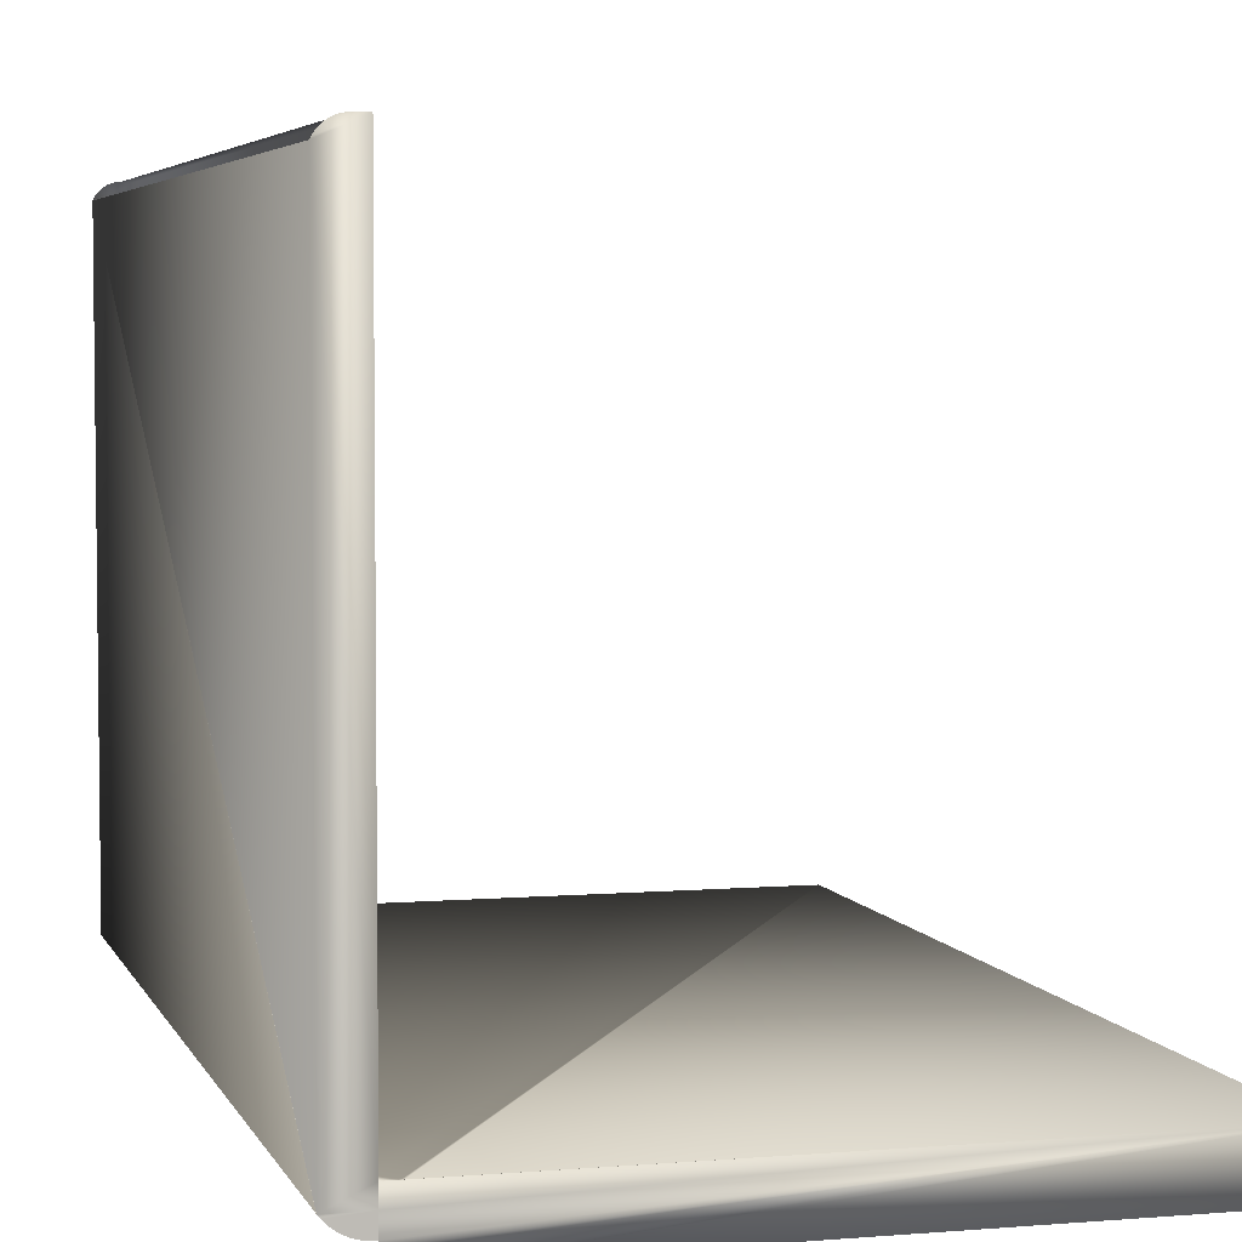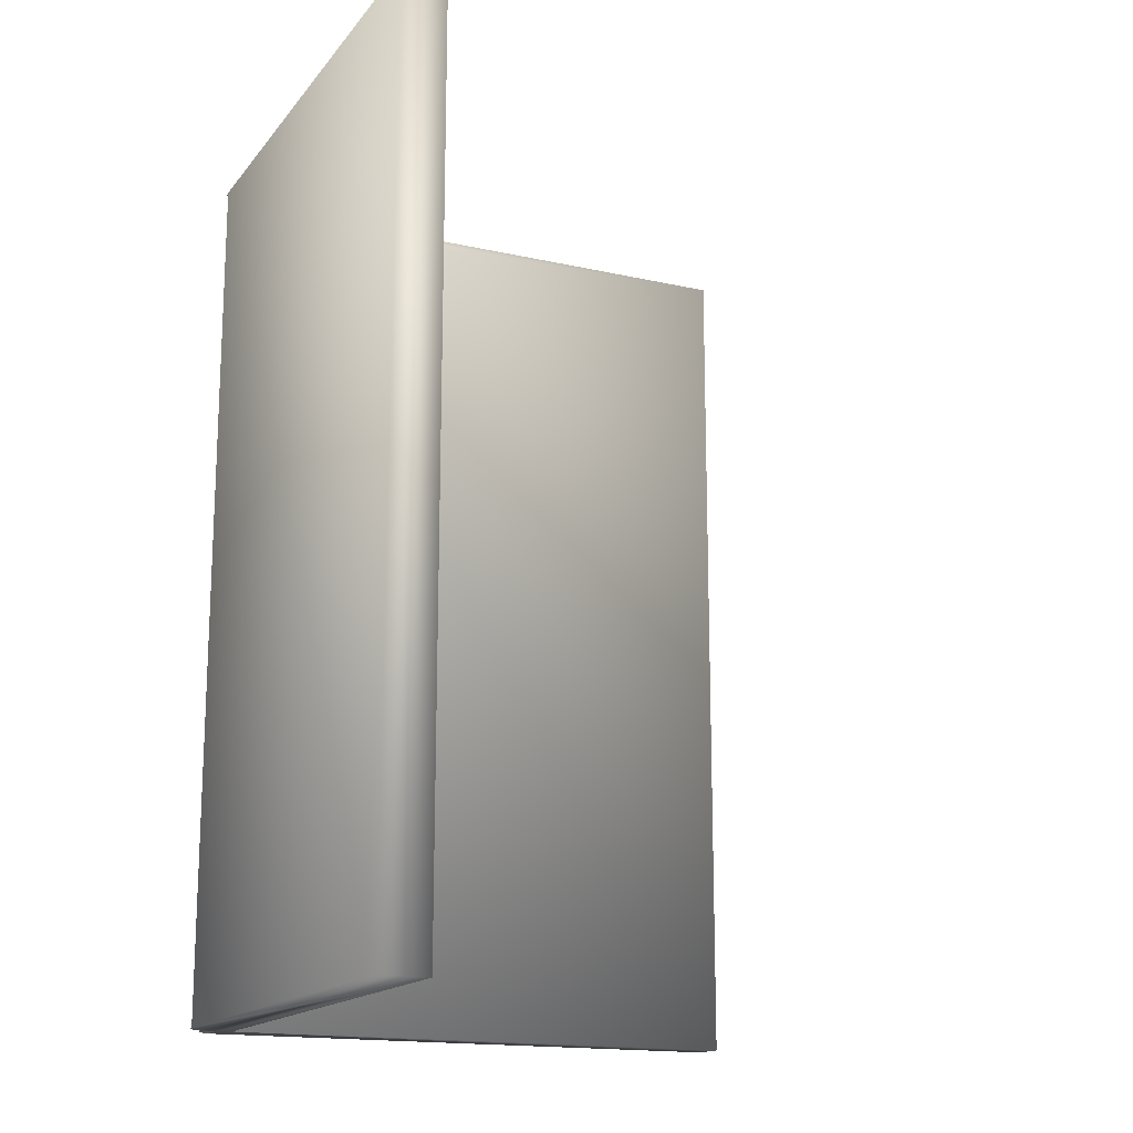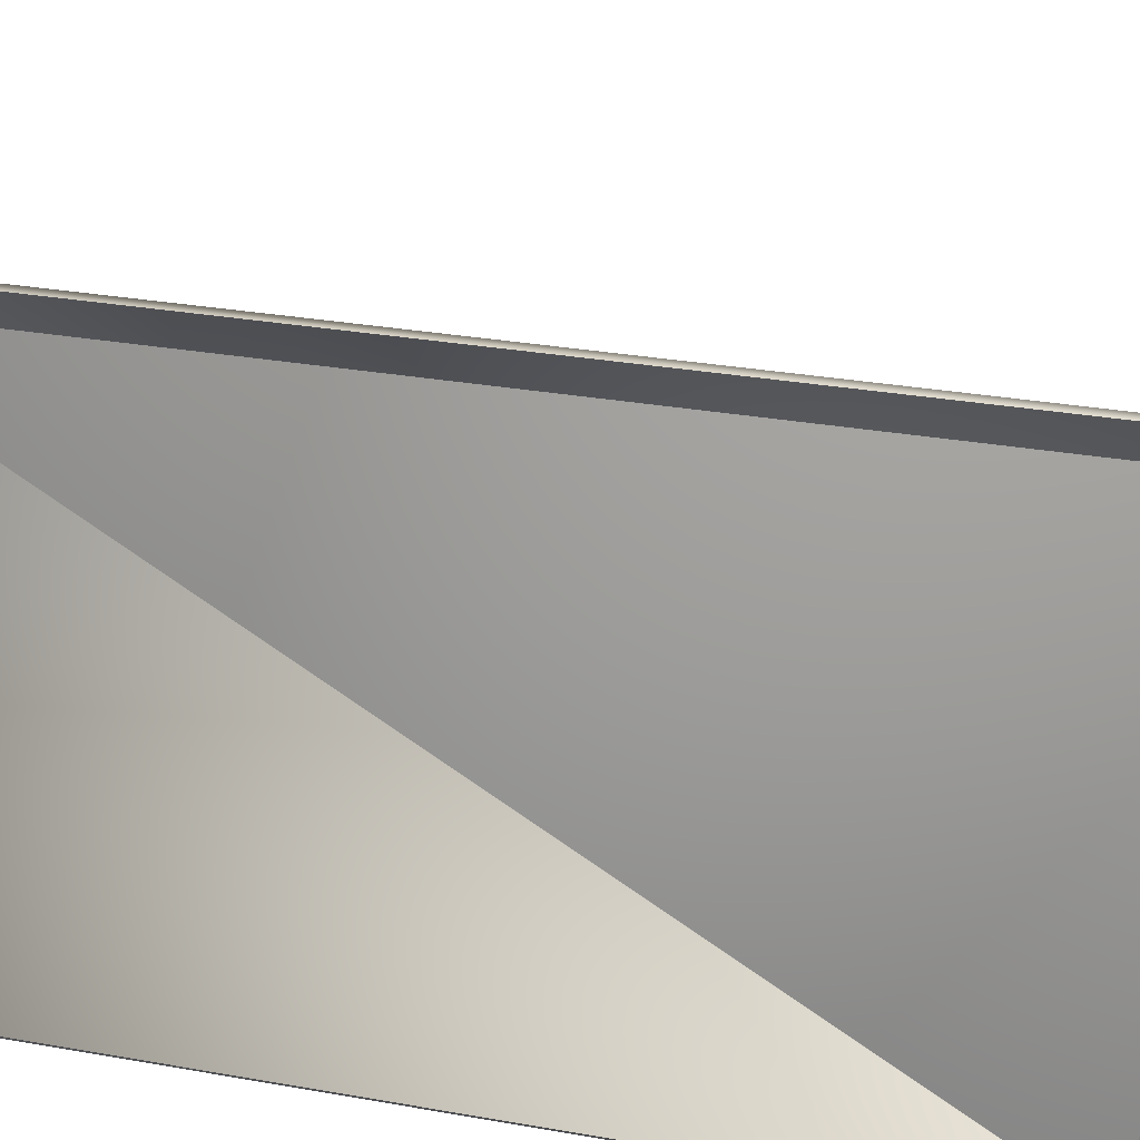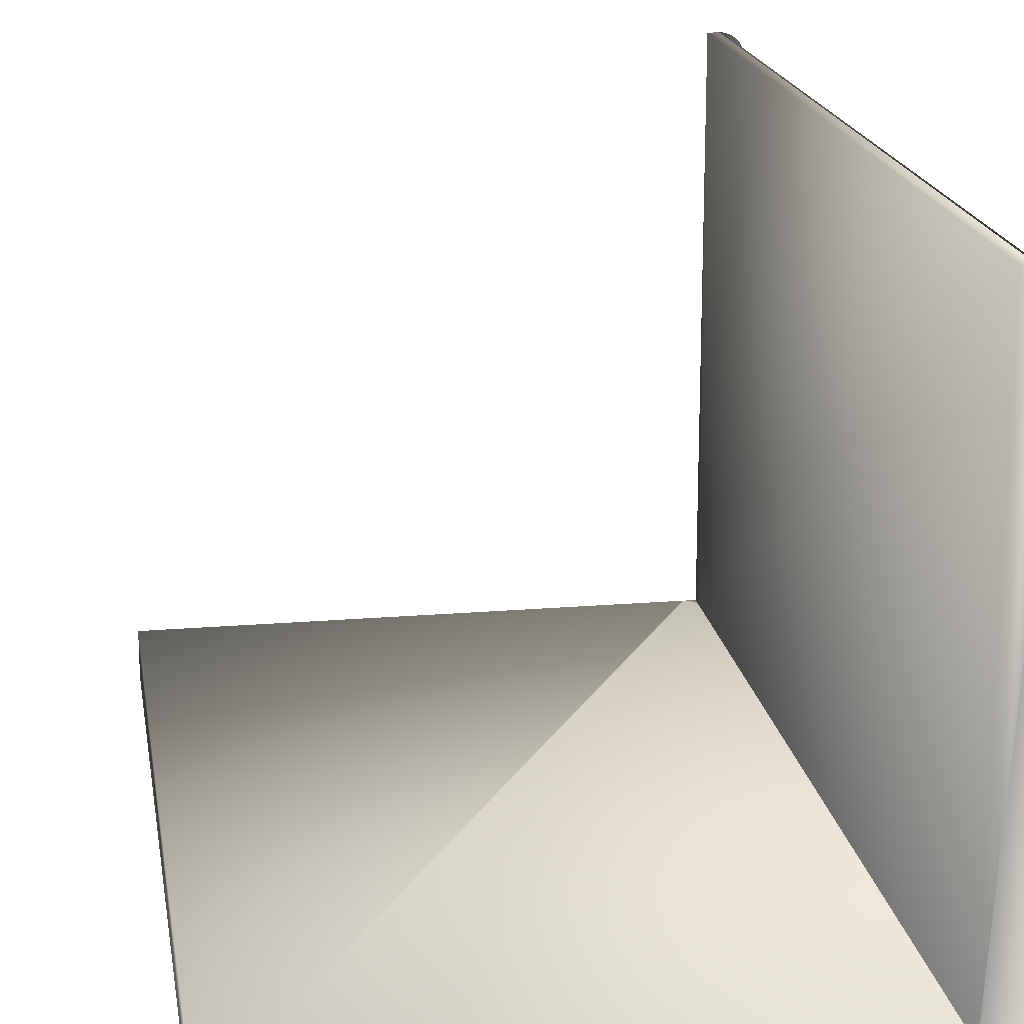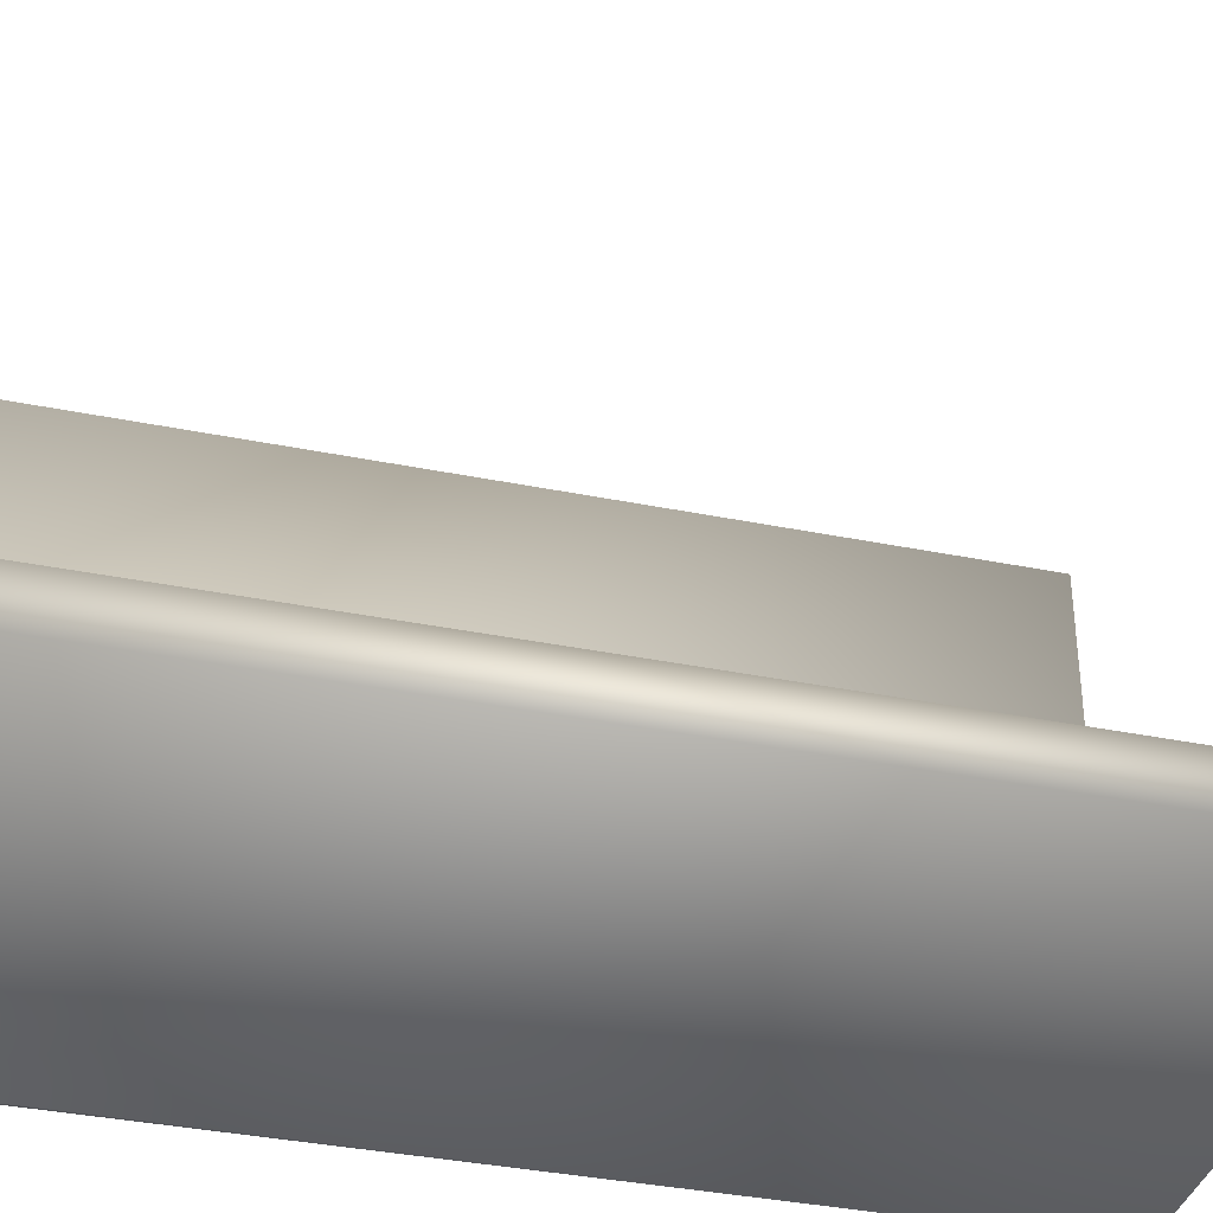
<metadata>
{"format":"obj","ext":"obj","renderer":"f3d","projection":"perspective","resolution":1024,"background":"white","views":[{"elev":4.6,"azim":-15.2,"up":"+Y"},{"elev":-16.2,"azim":65.0,"up":"+Z"},{"elev":29.4,"azim":-75.3,"up":"+Y"},{"elev":18.5,"azim":170.9,"up":"+Y"},{"elev":-36.7,"azim":75.3,"up":"+Y"}]}
</metadata>
<code>
v 0.2337 -0.2451 -0.3679
v -0.1901 -0.2451 0.3678
v -0.1901 -0.2451 -0.3678
v 0.2337 -0.2451 0.3679
v -0.1901 -0.245 -0.3678
v -0.1901 -0.245 0.3678
v 0.2336 -0.245 -0.3678
v 0.2336 -0.245 0.3678
v -0.1918 -0.2449 0.3678
v -0.1918 -0.2449 -0.3678
v 0.2336 -0.2062 0.3678
v 0.2336 -0.2062 -0.3678
v -0.1935 -0.2447 0.3678
v -0.1935 -0.2447 -0.3678
v -0.1957 -0.2063 0.3678
v -0.1951 -0.2443 -0.3678
v -0.1968 -0.2063 0.3672
v -0.1951 -0.2443 0.3678
v -0.1967 -0.2438 -0.3678
v -0.198 -0.2063 0.3665
v -0.2068 -0.2062 0.3678
v -0.2068 -0.2188 0.3678
v -0.1967 -0.2438 0.3678
v -0.1983 -0.2432 -0.3678
v -0.199 -0.2063 0.3657
v -0.2067 -0.232 0.3678
v -0.2067 -0.2062 0.3567
v -0.2068 -0.2062 0.3679
v -0.2068 -0.2062 0.3567
v -0.2336 -0.2188 0.3678
v -0.1983 -0.2432 0.3678
v -0.1998 -0.2424 -0.3678
v -0.2001 -0.2063 0.3649
v -0.2067 -0.2353 0.3678
v -0.2094 -0.232 0.3678
v -0.2068 -0.232 0.3679
v -0.2068 -0.232 0.3672
v -0.2067 -0.2188 0.3672
v -0.2068 -0.2188 0.3672
v -0.2061 -0.2063 0.3579
v -0.2068 0.245 0.3678
v -0.2321 -0.2209 0.3678
v -0.2336 0.2333 0.3678
v -0.1998 -0.2424 0.3678
v -0.2012 -0.2415 -0.3678
v -0.2011 -0.2063 0.364
v -0.2059 -0.2367 0.3678
v -0.2067 -0.232 0.3672
v -0.212 -0.2318 0.3678
v -0.2068 -0.2188 -0.3679
v -0.2068 -0.2188 -0.3678
v -0.2054 -0.2063 0.359
v -0.2068 0.245 -0.3678
v -0.2303 -0.2228 0.3678
v -0.2336 0.2333 -0.3678
v -0.2012 -0.2415 0.3678
v -0.2025 -0.2404 -0.3678
v -0.2021 -0.2063 0.3631
v -0.2048 -0.238 0.3678
v -0.2067 -0.2353 -0.3678
v -0.2145 -0.2313 0.3678
v -0.2068 -0.232 -0.3679
v -0.2067 -0.2062 -0.3679
v -0.2068 -0.2062 -0.3678
v -0.2046 -0.2063 0.3601
v -0.2157 0.245 -0.3678
v -0.2328 0.235 0.3678
v -0.2284 -0.2245 0.3678
v -0.2336 -0.2189 0.3672
v -0.2328 0.235 -0.3678
v -0.2025 -0.2404 0.3678
v -0.2037 -0.2393 -0.3678
v -0.203 -0.2063 0.3622
v -0.2037 -0.2393 0.3678
v -0.2059 -0.2367 -0.3678
v -0.2067 -0.232 -0.3678
v -0.217 -0.2307 0.3678
v -0.212 -0.2318 -0.3678
v -0.2038 -0.2063 0.3612
v -0.2157 0.245 0.3678
v -0.2176 0.2449 -0.3678
v -0.2318 0.2366 0.3678
v -0.2263 -0.2261 0.3678
v -0.2337 -0.2188 -0.3678
v -0.2048 -0.238 -0.3678
v -0.2195 -0.2298 0.3678
v -0.2094 -0.232 -0.3678
v -0.2145 -0.2314 -0.3678
v -0.2176 0.2449 0.3678
v -0.2195 0.2446 -0.3678
v -0.2307 0.2381 0.3678
v -0.2318 0.2366 -0.3678
v -0.2241 -0.2275 0.3678
v -0.2219 -0.2288 0.3678
v -0.2171 -0.2308 -0.3678
v -0.2321 -0.2209 -0.3678
v -0.2195 0.2446 0.3678
v -0.2213 0.2442 -0.3678
v -0.2294 0.2395 0.3678
v -0.2307 0.2381 -0.3678
v -0.2195 -0.2299 -0.3678
v -0.2303 -0.2228 -0.3678
v -0.2213 0.2442 0.3678
v -0.2231 0.2436 -0.3678
v -0.228 0.2407 0.3678
v -0.2294 0.2395 -0.3678
v -0.2219 -0.2289 -0.3678
v -0.2284 -0.2246 -0.3678
v -0.2231 0.2436 0.3678
v -0.2248 0.2428 -0.3678
v -0.2264 0.2418 0.3678
v -0.228 0.2407 -0.3678
v -0.2242 -0.2276 -0.3678
v -0.2264 -0.2262 -0.3678
v -0.2248 0.2428 0.3678
v -0.2264 0.2418 -0.3678
v -0.1918 -0.245 0.3678
v -0.1918 -0.245 -0.3678
v -0.1935 -0.2448 0.3678
v -0.1935 -0.2448 -0.3678
v -0.1951 -0.2444 0.3678
v -0.1951 -0.2444 -0.3678
v -0.1967 -0.2439 0.3678
v -0.1967 -0.2439 -0.3678
v -0.1983 -0.2432 0.3678
v -0.1983 -0.2432 -0.3678
v -0.1998 -0.2424 0.3678
v -0.1998 -0.2424 -0.3678
v -0.2068 -0.2353 0.3678
v -0.2012 -0.2415 0.3678
v -0.2012 -0.2415 -0.3678
v -0.2068 -0.2353 -0.3678
v -0.2059 -0.2367 0.3678
v -0.2337 0.2333 0.3678
v -0.2329 0.235 -0.3678
v -0.2337 0.2333 -0.3678
v -0.2025 -0.2405 0.3678
v -0.2025 -0.2405 -0.3678
v -0.2059 -0.2367 -0.3678
v -0.2049 -0.2381 0.3678
v -0.2094 -0.232 0.3672
v -0.2329 0.235 0.3678
v -0.2038 -0.2393 0.3678
v -0.2038 -0.2393 -0.3678
v -0.2049 -0.2381 -0.3678
v -0.2176 0.245 -0.3678
v -0.2157 0.2451 0.3678
v -0.2157 0.2451 -0.3678
v -0.2319 0.2366 -0.3678
v -0.2319 0.2366 0.3678
v -0.2321 -0.2209 0.3672
v -0.212 -0.2318 0.3672
v -0.2176 0.245 0.3678
v -0.2195 0.2447 -0.3678
v -0.2307 0.2381 -0.3678
v -0.2307 0.2381 0.3678
v -0.2145 -0.2314 0.3672
v -0.2171 -0.2308 0.3672
v -0.2195 0.2447 0.3678
v -0.2213 0.2443 -0.3678
v -0.2294 0.2395 -0.3678
v -0.2294 0.2395 0.3678
v -0.2195 -0.2299 0.3672
v -0.2213 0.2443 0.3678
v -0.2231 0.2436 -0.3678
v -0.228 0.2408 0.3678
v -0.2303 -0.2228 0.3672
v -0.2219 -0.2289 0.3672
v -0.2231 0.2436 0.3678
v -0.2248 0.2428 -0.3678
v -0.2265 0.2419 0.3678
v -0.228 0.2408 -0.3678
v -0.2242 -0.2276 0.3672
v -0.2284 -0.2246 0.3672
v -0.2248 0.2428 0.3678
v -0.2265 0.2419 -0.3678
v -0.2264 -0.2262 0.3672
v 0.2337 -0.2062 -0.3679
v 0.2337 -0.2062 0.3679
v -0.2067 0.2451 0.3679
v -0.2067 0.2451 -0.3679
v -0.2068 -0.2188 0.3679
v -0.1957 -0.2062 0.3678
v -0.1968 -0.2062 0.3672
v -0.198 -0.2062 0.3665
v -0.199 -0.2062 0.3657
v -0.2001 -0.2062 0.3649
v -0.2061 -0.2062 0.3579
v -0.2011 -0.2062 0.364
v -0.2054 -0.2062 0.359
v -0.2021 -0.2062 0.3631
v -0.2046 -0.2062 0.3601
v -0.203 -0.2062 0.3622
v -0.2038 -0.2062 0.3612
v -0.2337 -0.2188 0.3679
v -0.2094 -0.232 0.3679
v -0.2321 -0.2209 0.3679
v -0.212 -0.2318 0.3679
v -0.2303 -0.2228 0.3679
v -0.2145 -0.2313 0.3679
v -0.2284 -0.2245 0.3679
v -0.217 -0.2307 0.3679
v -0.2263 -0.2261 0.3679
v -0.2195 -0.2298 0.3679
v -0.2241 -0.2275 0.3679
v -0.2219 -0.2288 0.3679
v -0.2094 -0.232 0.3672
v -0.212 -0.2318 -0.3678
v -0.2094 -0.232 -0.3678
v -0.2145 -0.2313 -0.3678
v -0.2337 -0.2188 -0.3679
v -0.232 -0.2209 0.3672
v -0.2337 -0.2188 0.3672
v -0.212 -0.2318 0.3672
v -0.217 -0.2307 -0.3678
v -0.232 -0.2209 -0.3678
v -0.2145 -0.2313 0.3672
v -0.217 -0.2307 0.3672
v -0.2195 -0.2299 -0.3678
v -0.2303 -0.2228 -0.3678
v -0.2195 -0.2298 0.3672
v -0.2219 -0.2288 -0.3678
v -0.2284 -0.2245 -0.3678
v -0.2303 -0.2228 0.3672
v -0.2219 -0.2288 0.3672
v -0.2242 -0.2276 -0.3678
v -0.2263 -0.2261 -0.3678
v -0.2242 -0.2276 0.3672
v -0.2284 -0.2245 0.3672
v -0.2263 -0.2261 0.3672
g mesh1-geometry-0
f 1 2 3
f 2 1 4
g mesh1-geometry-1
f 5 6 7
f 8 7 6
f 6 5 9
f 5 7 10
f 8 11 7
f 6 9 8
f 10 9 5
f 12 10 7
f 12 7 11
f 11 8 9
f 9 10 13
f 14 10 12
f 11 15 12
f 13 11 9
f 14 13 10
f 16 14 12
f 15 17 12
f 18 11 13
f 13 14 18
f 16 18 14
f 19 16 12
f 17 20 12
f 15 21 17
f 21 11 22
f 23 11 18
f 18 16 23
f 19 23 16
f 24 19 12
f 20 25 12
f 17 21 20
f 22 11 26
f 22 27 21
f 28 29 22
f 21 22 30
f 31 11 23
f 23 19 31
f 24 31 19
f 32 24 12
f 25 33 12
f 20 21 25
f 26 11 34
f 26 35 22
f 36 22 37
f 36 22 37
f 27 22 38
f 39 22 29
f 27 40 21
f 21 41 29
f 30 22 42
f 43 21 30
f 44 11 31
f 31 24 44
f 32 44 24
f 45 32 12
f 33 46 12
f 25 21 33
f 34 11 47
f 26 34 48
f 49 22 35
f 39 37 22
f 39 37 22
f 27 38 50
f 51 39 29
f 52 21 40
f 40 27 12
f 53 29 41
f 41 21 43
f 42 22 54
f 43 30 55
f 56 11 44
f 44 32 56
f 45 56 32
f 57 45 12
f 46 58 12
f 33 21 46
f 47 11 59
f 34 47 60
f 60 48 34
f 61 22 49
f 37 39 62
f 51 62 39
f 27 50 63
f 64 51 29
f 65 21 52
f 52 40 12
f 64 12 27
f 64 29 53
f 53 41 66
f 67 41 43
f 54 22 68
f 69 55 30
f 55 70 43
f 71 11 56
f 56 45 71
f 57 71 45
f 72 57 12
f 58 73 12
f 46 21 58
f 59 11 74
f 47 59 75
f 75 60 47
f 76 48 60
f 77 22 61
f 51 76 12
f 51 78 76
f 64 51 12
f 64 55 51
f 79 21 65
f 65 52 12
f 53 55 64
f 80 66 41
f 66 81 53
f 82 41 67
f 67 43 70
f 68 22 83
f 84 55 69
f 70 55 53
f 74 11 71
f 71 57 74
f 72 74 57
f 85 72 12
f 73 79 12
f 58 21 73
f 59 74 85
f 85 75 59
f 60 75 12
f 76 60 12
f 86 22 77
f 87 76 78
f 88 78 51
f 55 84 51
f 73 21 79
f 79 65 12
f 66 80 81
f 80 41 89
f 81 90 53
f 91 41 82
f 82 67 92
f 70 92 67
f 83 22 93
f 92 70 53
f 72 85 74
f 75 85 12
f 94 22 86
f 95 88 51
f 84 96 51
f 89 81 80
f 89 41 97
f 90 98 53
f 81 89 90
f 99 41 91
f 91 82 100
f 92 100 82
f 93 22 94
f 100 92 53
f 101 95 51
f 96 102 51
f 97 41 103
f 97 90 89
f 98 104 53
f 90 97 98
f 105 41 99
f 99 91 106
f 100 106 91
f 106 100 53
f 107 101 51
f 102 108 51
f 103 41 109
f 103 98 97
f 104 110 53
f 98 103 104
f 111 41 105
f 99 106 105
f 112 106 53
f 113 107 51
f 108 114 51
f 109 41 115
f 109 104 103
f 110 116 53
f 104 109 110
f 115 41 111
f 105 112 111
f 112 105 106
f 116 112 53
f 114 113 51
f 115 110 109
f 110 115 116
f 111 116 115
f 116 111 112
g mesh1-geometry-2
f 117 3 2
f 3 117 118
f 119 118 117
f 118 119 120
f 121 120 119
f 120 121 122
f 123 122 121
f 122 123 124
f 125 124 123
f 124 125 126
f 127 126 125
f 126 127 128
f 37 129 36
f 130 128 127
f 128 130 131
f 132 133 129
f 129 37 132
f 134 135 136
f 137 131 130
f 131 137 138
f 139 140 133
f 133 132 139
f 132 37 62
f 37 141 76
f 135 134 142
f 143 138 137
f 138 143 144
f 145 143 140
f 140 139 145
f 87 76 141
f 146 147 148
f 149 142 150
f 142 149 135
f 69 84 151
f 143 145 144
f 87 141 78
f 78 152 88
f 147 146 153
f 154 153 146
f 155 150 156
f 150 155 149
f 96 151 84
f 152 78 141
f 157 88 152
f 95 88 158
f 153 154 159
f 160 159 154
f 161 156 162
f 156 161 155
f 96 102 151
f 157 158 88
f 158 163 95
f 101 95 163
f 159 160 164
f 165 164 160
f 166 161 162
f 167 151 102
f 163 168 101
f 107 101 168
f 102 108 167
f 164 165 169
f 170 169 165
f 171 172 166
f 161 166 172
f 168 173 107
f 113 107 173
f 108 114 174
f 174 167 108
f 169 170 175
f 176 175 170
f 175 176 171
f 172 171 176
f 173 177 113
f 114 113 177
f 177 174 114
g mesh1-geometry-3
f 118 1 3
f 1 118 178
f 178 118 120
f 178 120 122
f 178 122 124
f 178 124 126
f 178 126 128
f 178 128 131
f 178 131 138
f 178 138 144
f 178 62 50
f 178 50 63
f 178 144 145
f 178 139 132
f 178 132 62
f 178 145 139
g mesh1-geometry-4
f 1 179 4
f 179 1 178
f 27 180 28
f 180 27 181
f 181 27 63
g mesh1-geometry-5
f 4 117 2
f 117 4 179
f 117 179 119
f 119 179 121
f 182 179 28
f 121 179 123
f 36 179 182
f 123 179 125
f 129 179 36
f 125 179 127
f 133 179 129
f 127 179 130
f 140 179 133
f 130 179 137
f 143 179 140
f 137 179 143
g mesh1-geometry-6
f 178 183 179
f 178 184 183
f 178 185 184
f 184 28 183
f 178 186 185
f 185 28 184
f 178 187 186
f 186 28 185
f 28 188 29
f 178 189 187
f 187 28 186
f 188 28 190
f 178 29 188
f 178 191 189
f 189 28 187
f 190 28 192
f 178 188 190
f 29 178 63
f 178 193 191
f 191 28 189
f 192 28 194
f 178 190 192
f 178 194 193
f 193 28 191
f 194 28 193
f 178 192 194
g mesh1-geometry-7
f 195 182 28
f 182 196 36
f 197 182 195
f 195 28 134
f 196 182 198
f 134 28 180
f 199 182 197
f 198 182 200
f 134 180 142
f 201 182 199
f 200 182 202
f 142 180 150
f 203 182 201
f 202 182 204
f 153 180 147
f 150 180 156
f 205 182 203
f 204 182 206
f 159 180 153
f 156 180 162
f 206 182 205
f 164 180 159
f 162 180 166
f 169 180 164
f 166 180 171
f 175 180 169
f 171 180 175
g mesh1-geometry-8
f 48 22 26
f 48 22 26
f 22 48 38
f 22 48 38
f 76 38 48
f 38 76 50
f 62 207 48
f 62 208 50
f 50 136 63
f 63 136 181
f 181 146 148
f 181 136 135
f 207 62 209
f 208 62 209
f 50 208 210
f 50 211 136
f 181 154 146
f 212 211 213
f 181 135 149
f 208 207 209
f 210 214 208
f 50 210 215
f 50 216 211
f 181 160 154
f 211 212 216
f 181 149 155
f 207 208 214
f 214 210 217
f 218 210 215
f 50 215 219
f 50 220 216
f 181 165 160
f 212 220 216
f 181 155 161
f 210 218 217
f 215 221 218
f 221 215 219
f 50 219 222
f 50 223 220
f 181 170 165
f 220 212 224
f 181 161 172
f 219 225 221
f 225 219 222
f 50 222 226
f 50 227 223
f 224 223 220
f 181 176 170
f 181 172 176
f 222 228 225
f 228 222 226
f 50 226 227
f 229 227 223
f 223 224 229
f 226 230 228
f 230 226 227
f 227 229 230
g mesh1-geometry-9
f 136 195 134
f 195 136 213
f 213 136 211
g mesh1-geometry-10
f 148 180 181
f 180 148 147

</code>
